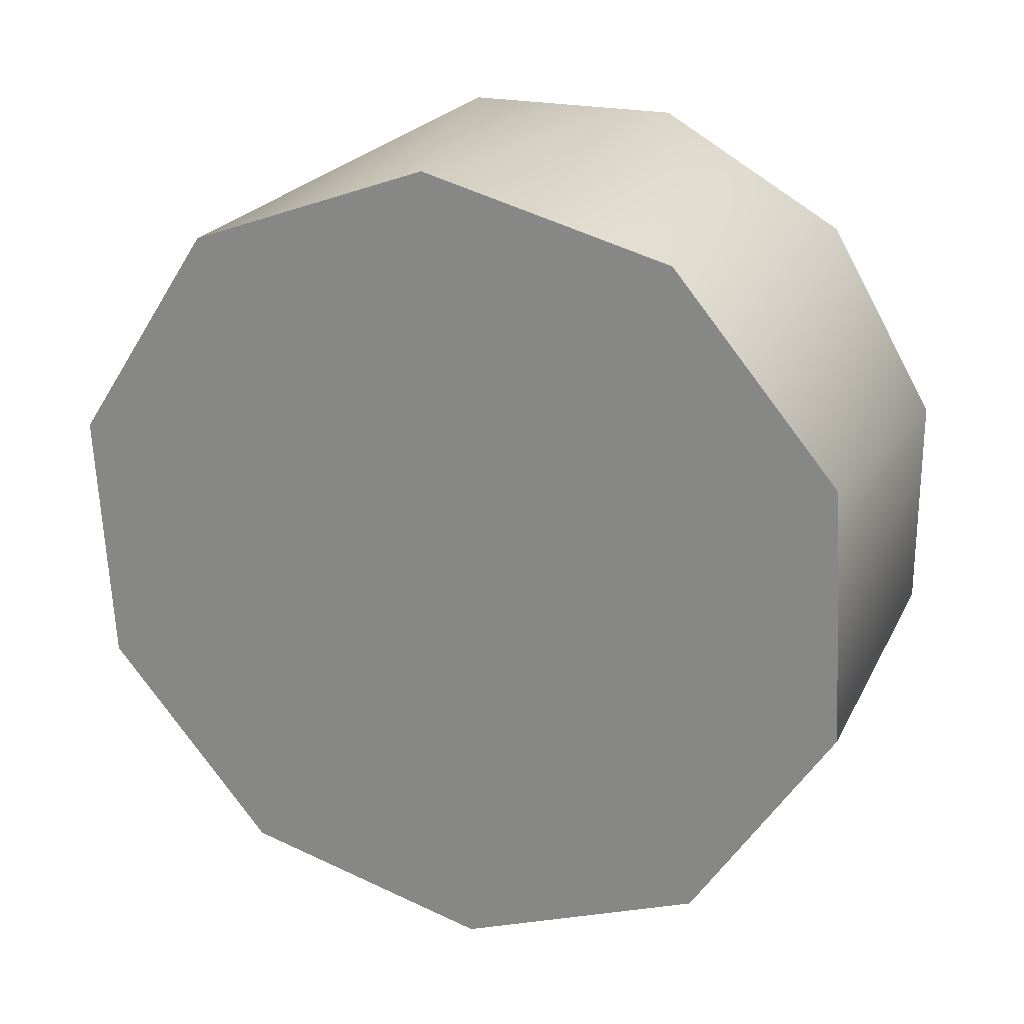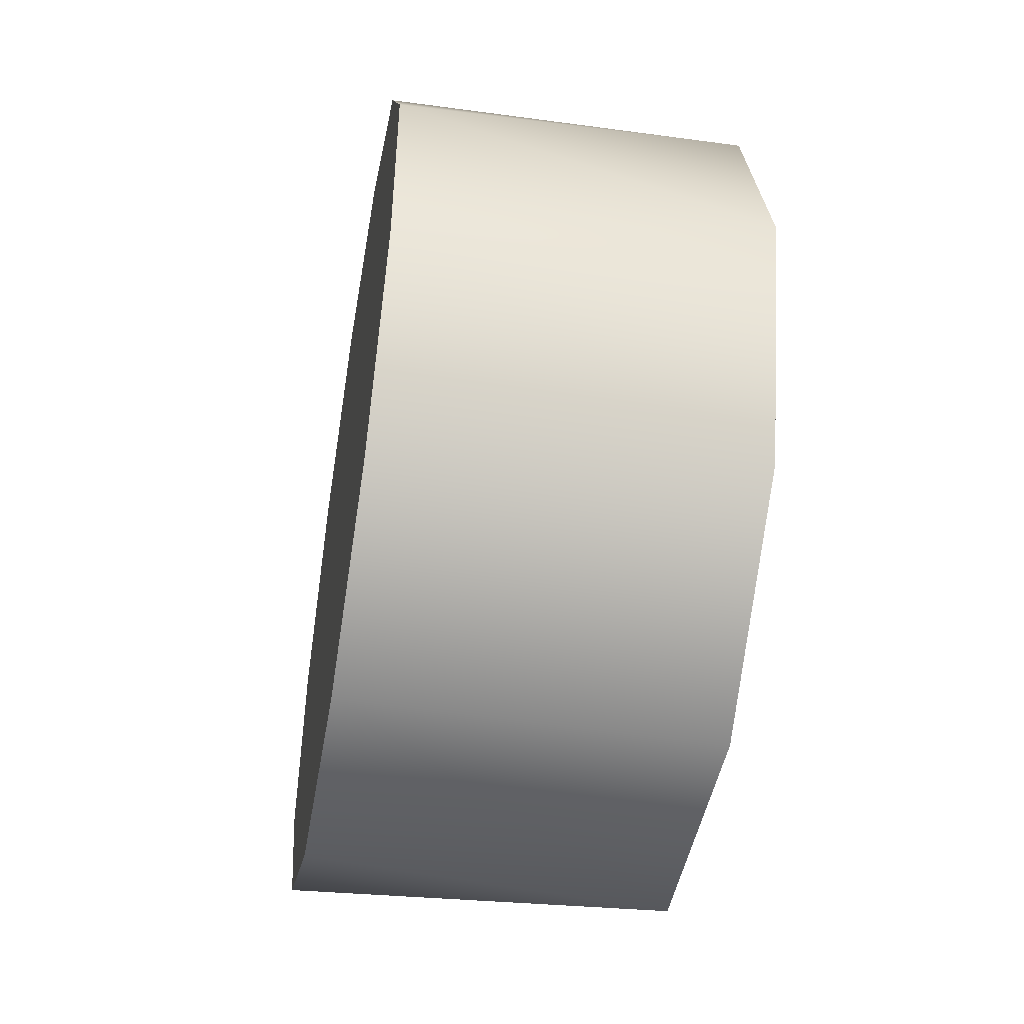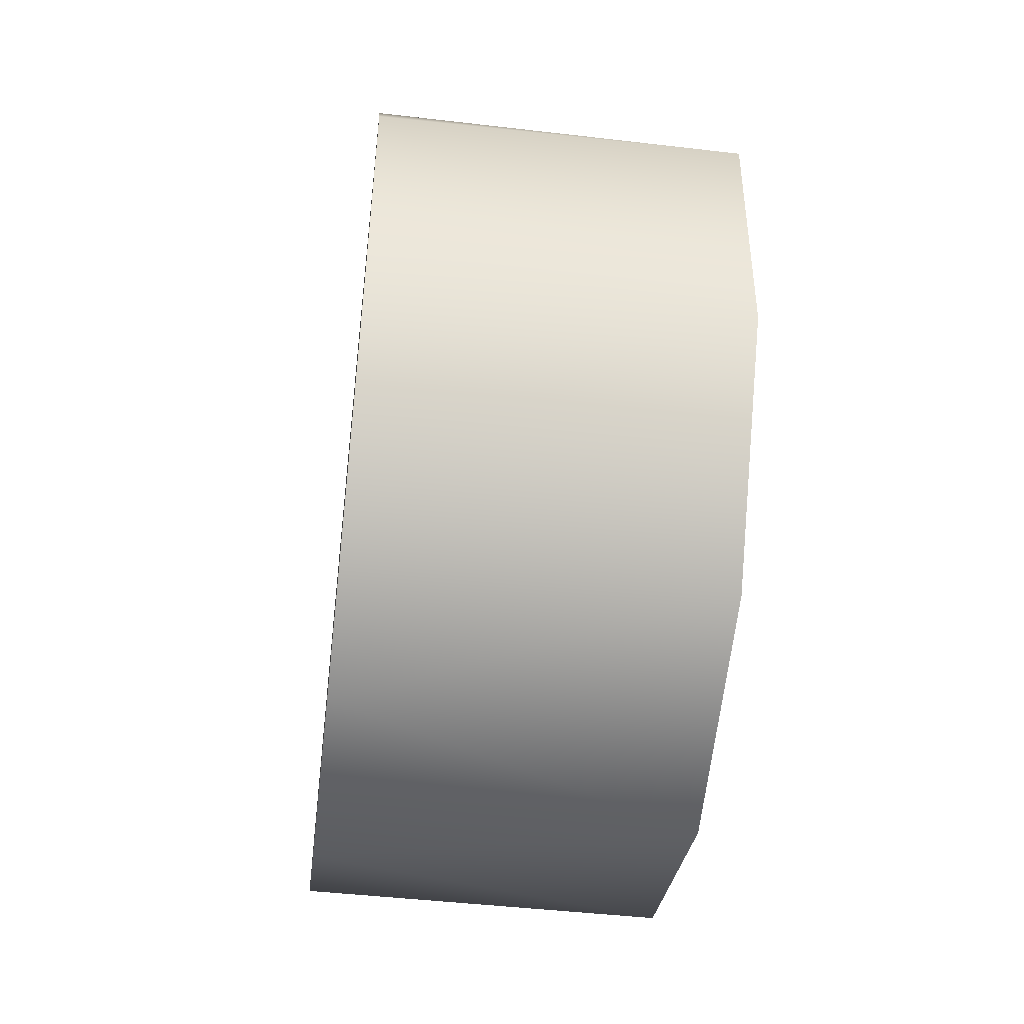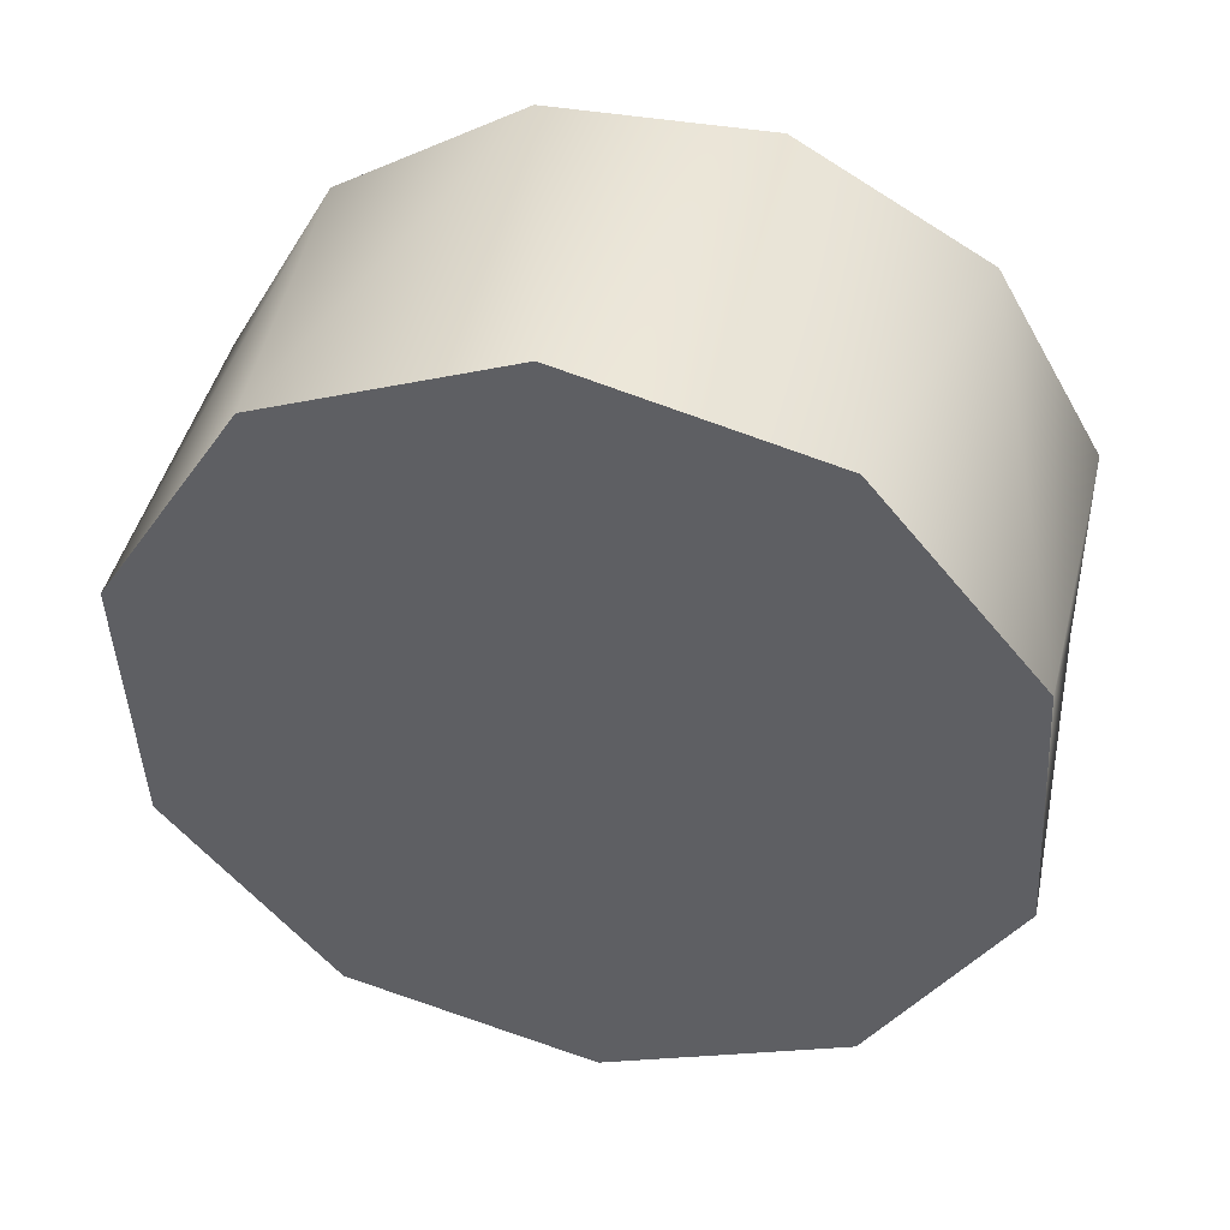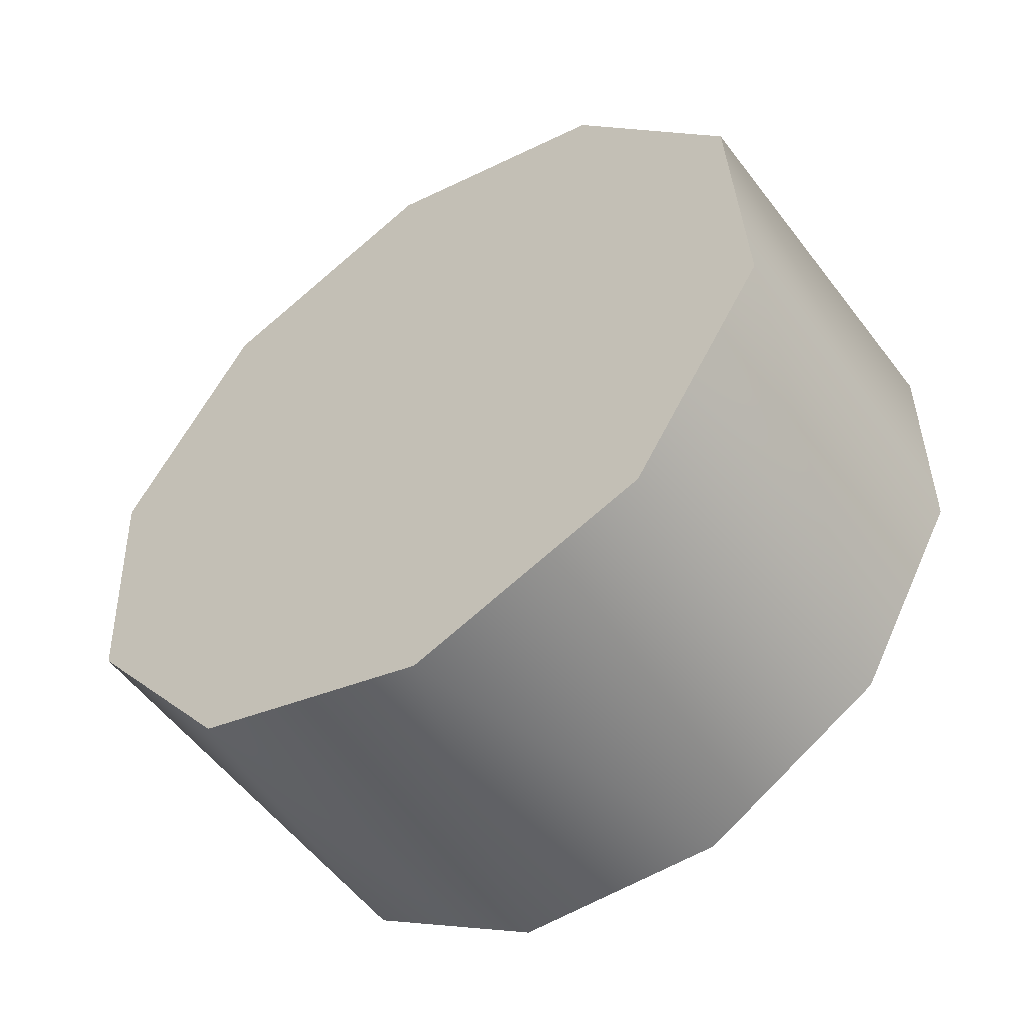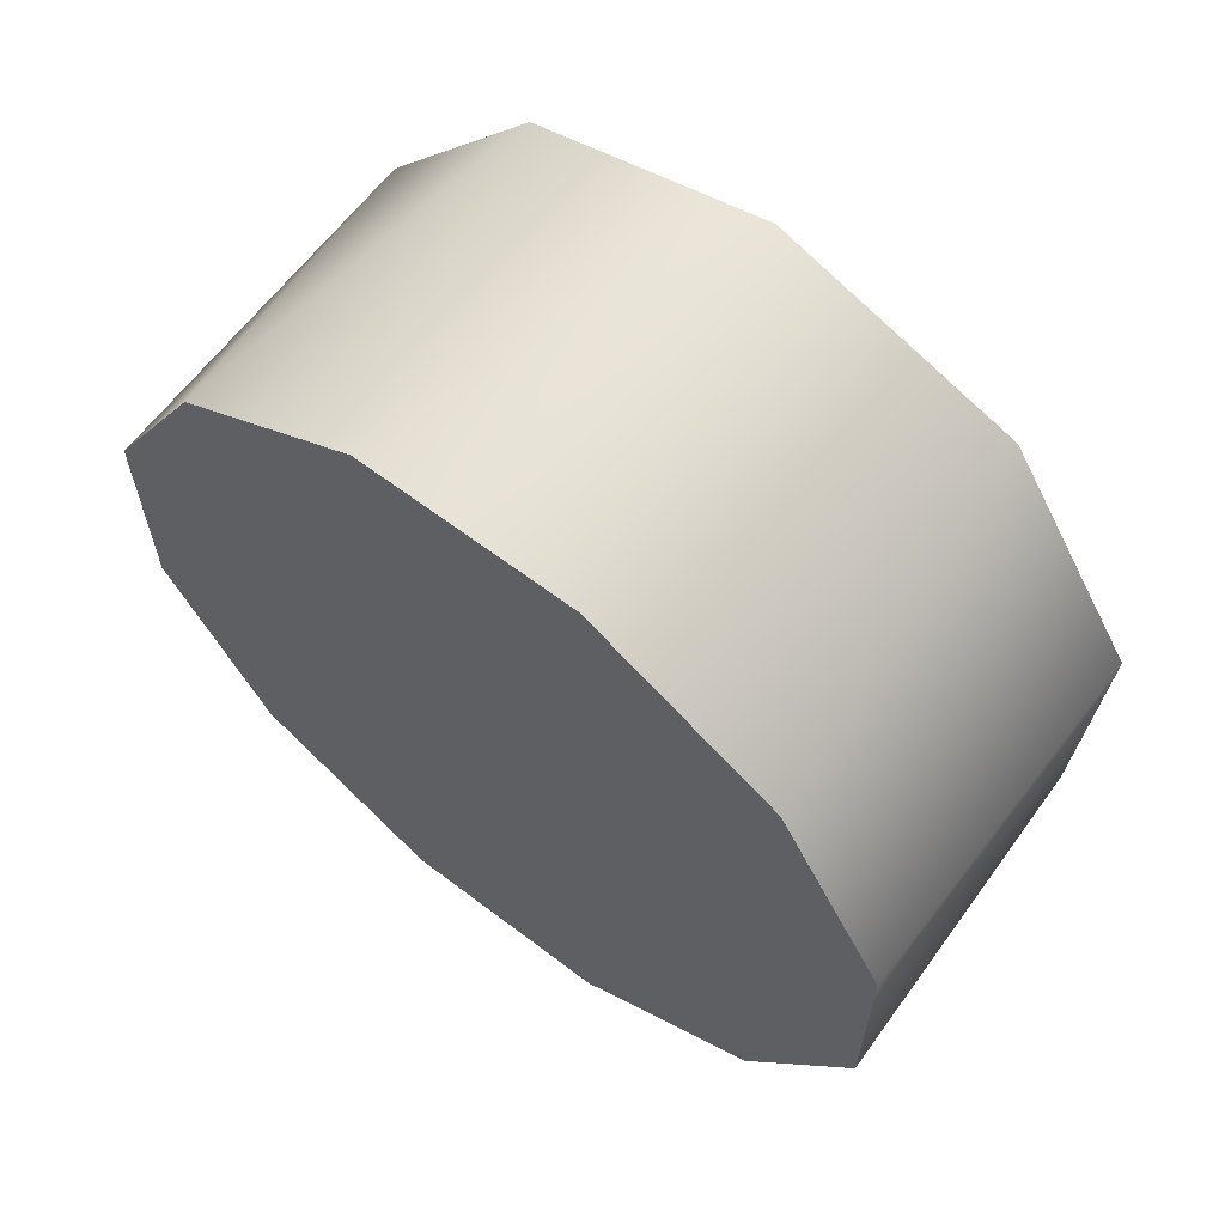
<metadata>
{"format":"obj","ext":"obj","renderer":"f3d","projection":"perspective","resolution":1024,"background":"white","views":[{"elev":22.7,"azim":111.0,"up":"+Z"},{"elev":-48.7,"azim":-9.8,"up":"+Y"},{"elev":-48.9,"azim":-6.8,"up":"+Z"},{"elev":42.5,"azim":102.0,"up":"+Z"},{"elev":-51.0,"azim":125.5,"up":"+Z"},{"elev":62.7,"azim":-52.4,"up":"+Z"}]}
</metadata>
<code>
v -1.105 -1.514 0.3564
v -1.105 -1.433 0.4808
v -1.313 -1.452 0.4647
v -1.313 -1.514 0.3564
v -1.105 -1.506 0.2079
v -1.105 -1.514 0.3564
v -1.313 -1.514 0.3564
v -1.313 -1.514 0.2313
v -1.313 -1.452 0.1229
v -1.105 -1.506 0.2079
v -1.313 -1.514 0.2313
v -1.313 -1.218 0.06036
v -1.105 -1.268 0.05582
v -1.313 -1.343 0.06036
v -1.105 -1.056 0.3797
v -1.105 -1.047 0.2313
v -1.313 -1.047 0.2313
v -1.313 -1.047 0.3564
v -1.313 -1.11 0.4647
v -1.105 -1.056 0.3797
v -1.313 -1.047 0.3564
v -1.313 -1.343 0.5272
v -1.105 -1.294 0.5318
v -1.313 -1.218 0.5272
v -1.105 -1.047 0.2313
v -1.105 -1.056 0.3797
v -1.105 -1.151 0.4935
v -1.105 -1.294 0.5318
v -1.105 -1.433 0.4808
v -1.105 -1.514 0.3564
v -1.105 -1.506 0.2079
v -1.105 -1.411 0.09408
v -1.105 -1.268 0.05582
v -1.105 -1.129 0.1068
v -1.313 -1.343 0.06036
v -1.313 -1.452 0.1229
v -1.313 -1.514 0.2313
v -1.313 -1.514 0.3564
v -1.313 -1.452 0.4647
v -1.313 -1.343 0.5272
v -1.313 -1.218 0.5272
v -1.313 -1.11 0.4647
v -1.313 -1.047 0.3564
v -1.313 -1.047 0.2313
v -1.313 -1.11 0.1229
v -1.313 -1.218 0.06036
v -1.313 -1.218 0.5272
v -1.105 -1.294 0.5318
v -1.105 -1.151 0.4935
v -1.105 -1.433 0.4808
v -1.313 -1.218 0.5272
v -1.105 -1.151 0.4935
v -1.313 -1.343 0.06036
v -1.105 -1.268 0.05582
v -1.105 -1.411 0.09408
v -1.313 -1.11 0.1229
v -1.313 -1.047 0.2313
v -1.105 -1.047 0.2313
v -1.105 -1.129 0.1068
v -1.105 -1.129 0.1068
v -1.313 -1.343 0.06036
v -1.105 -1.411 0.09408
v -1.313 -1.11 0.1229
v -1.313 -1.452 0.4647
g group_32742488_105553122431488
f 1 2 3
f 3 4 1
f 5 6 7
f 7 8 5
f 9 10 11
f 12 13 14
f 15 16 17
f 17 18 15
f 19 20 21
f 22 23 24
f 25 26 27
f 25 27 28
f 25 28 29
f 25 29 30
f 25 30 31
f 25 31 32
f 25 32 33
f 25 33 34
f 35 36 37
f 35 37 38
f 35 38 39
f 35 39 40
f 35 40 41
f 35 41 42
f 35 42 43
f 35 43 44
f 35 44 45
f 46 35 45
f 47 48 49
f 22 50 23
f 19 51 52
f 53 54 55
f 56 57 58
f 58 59 56
f 12 60 13
f 9 61 62
f 9 62 10
f 12 63 60
f 19 52 20
f 22 64 50

</code>
